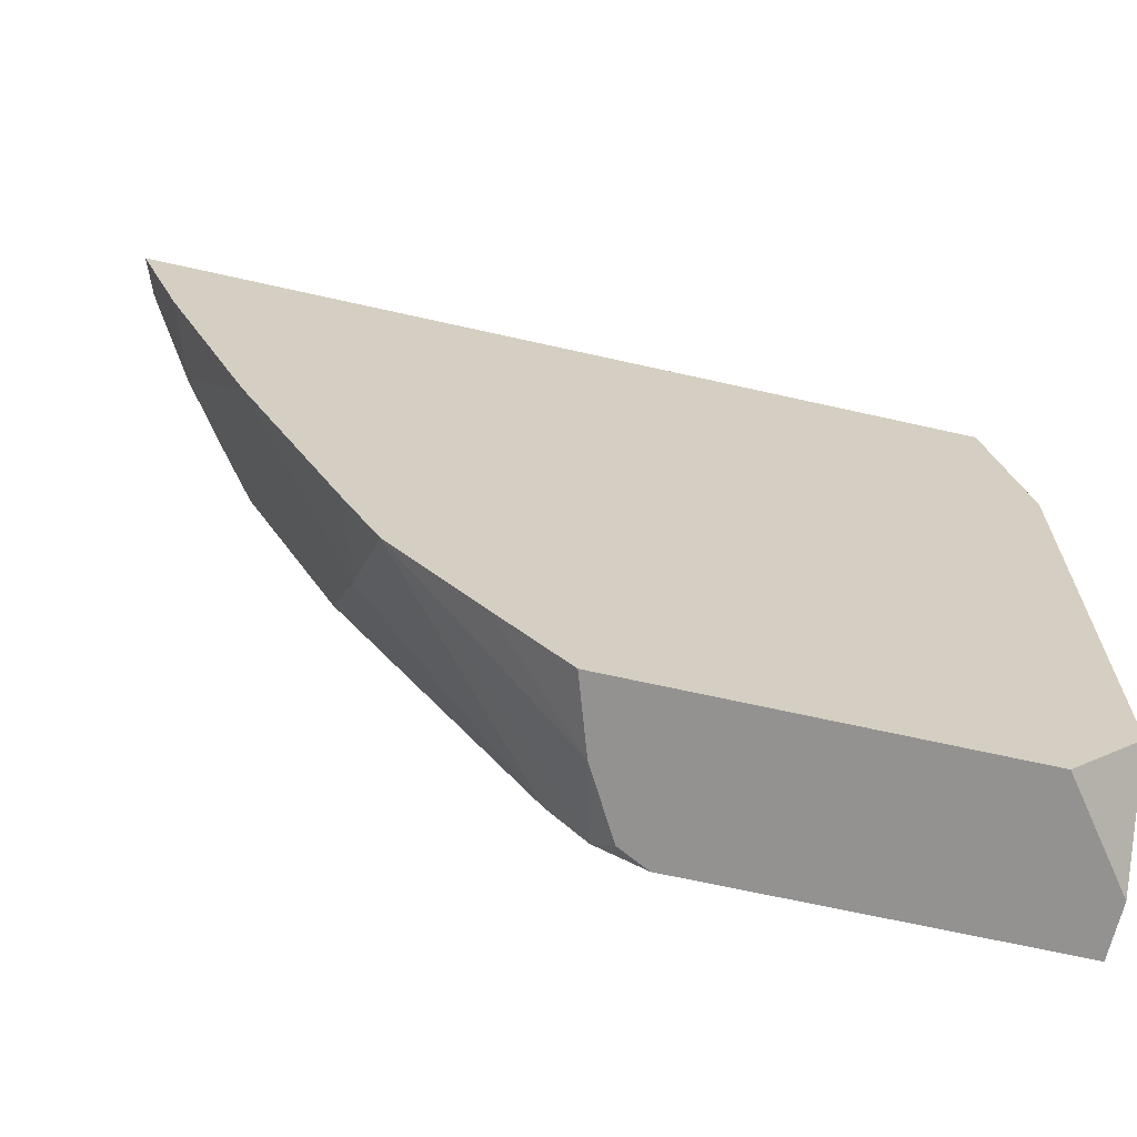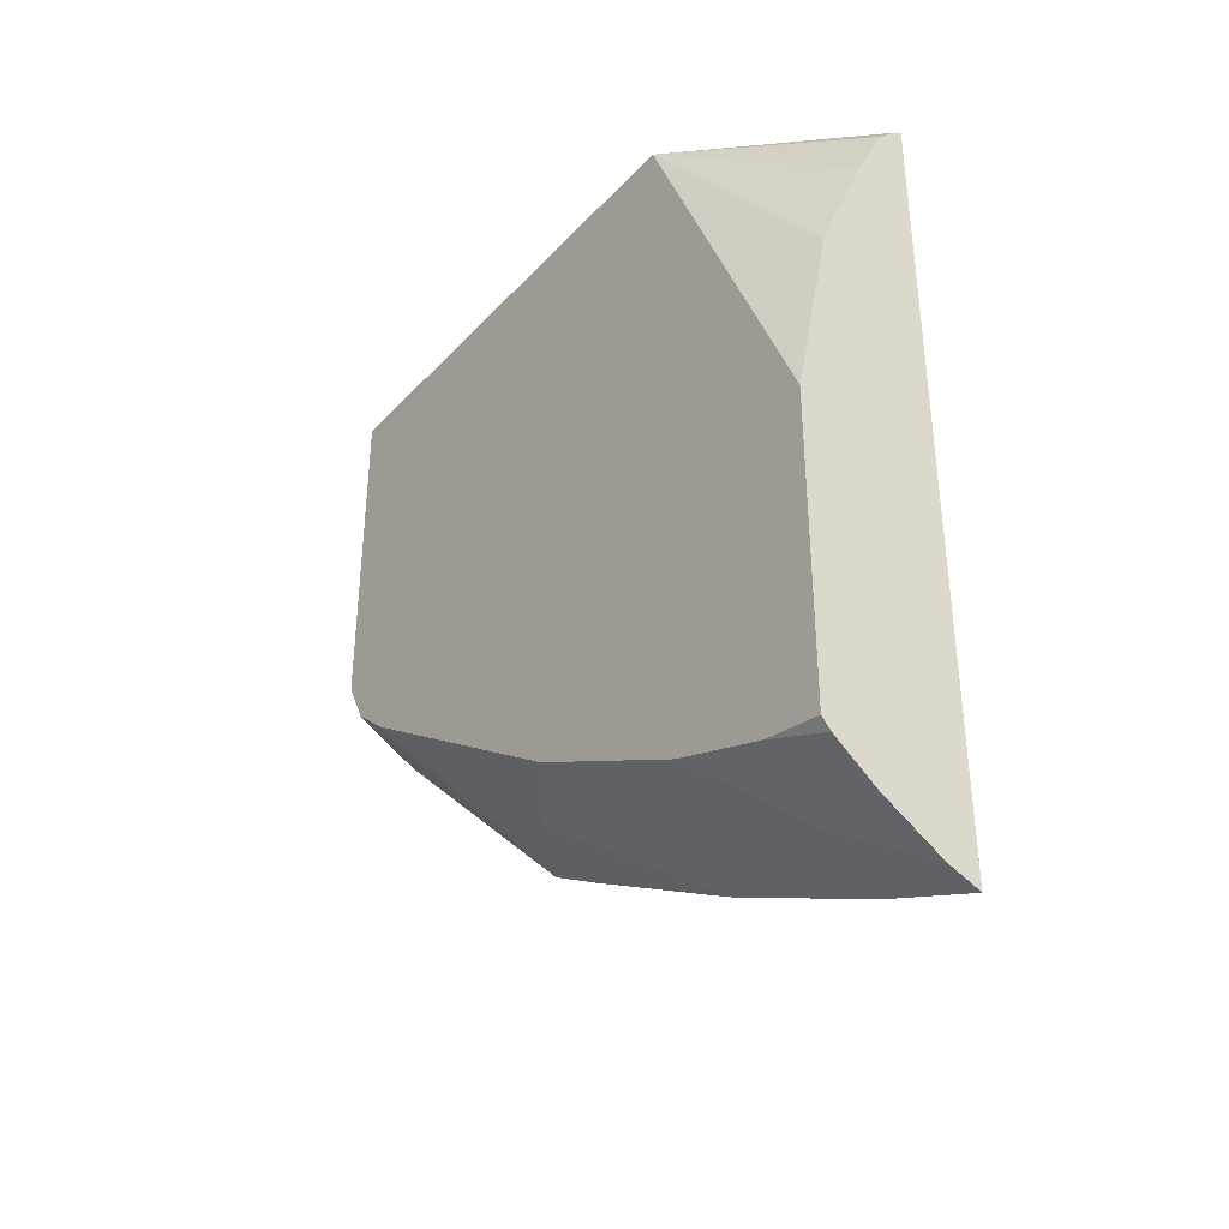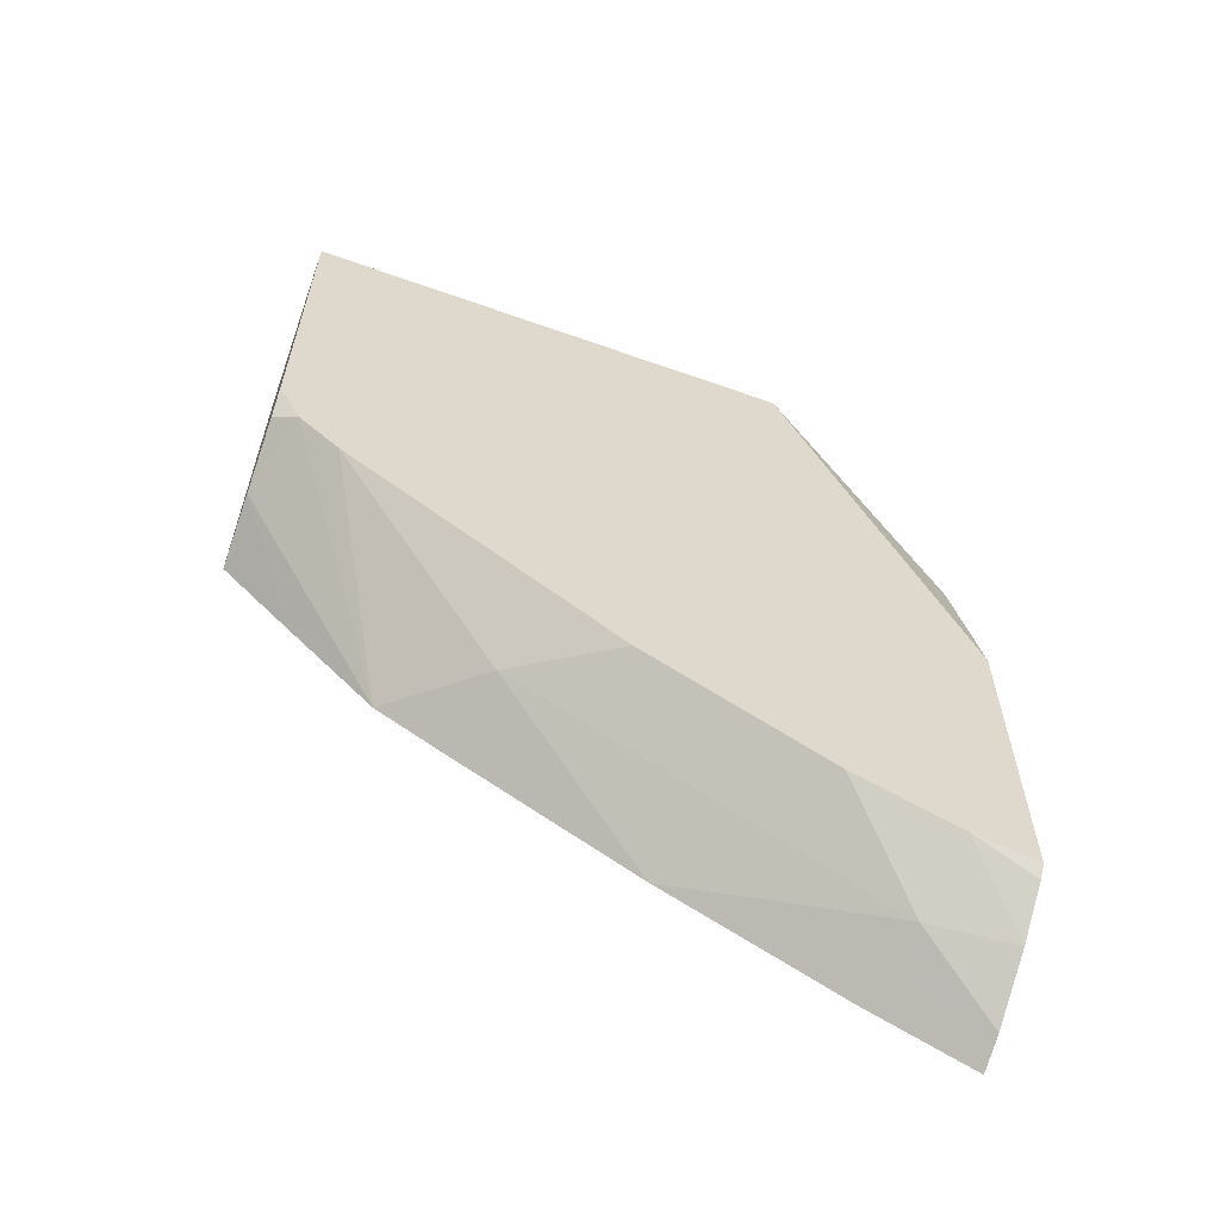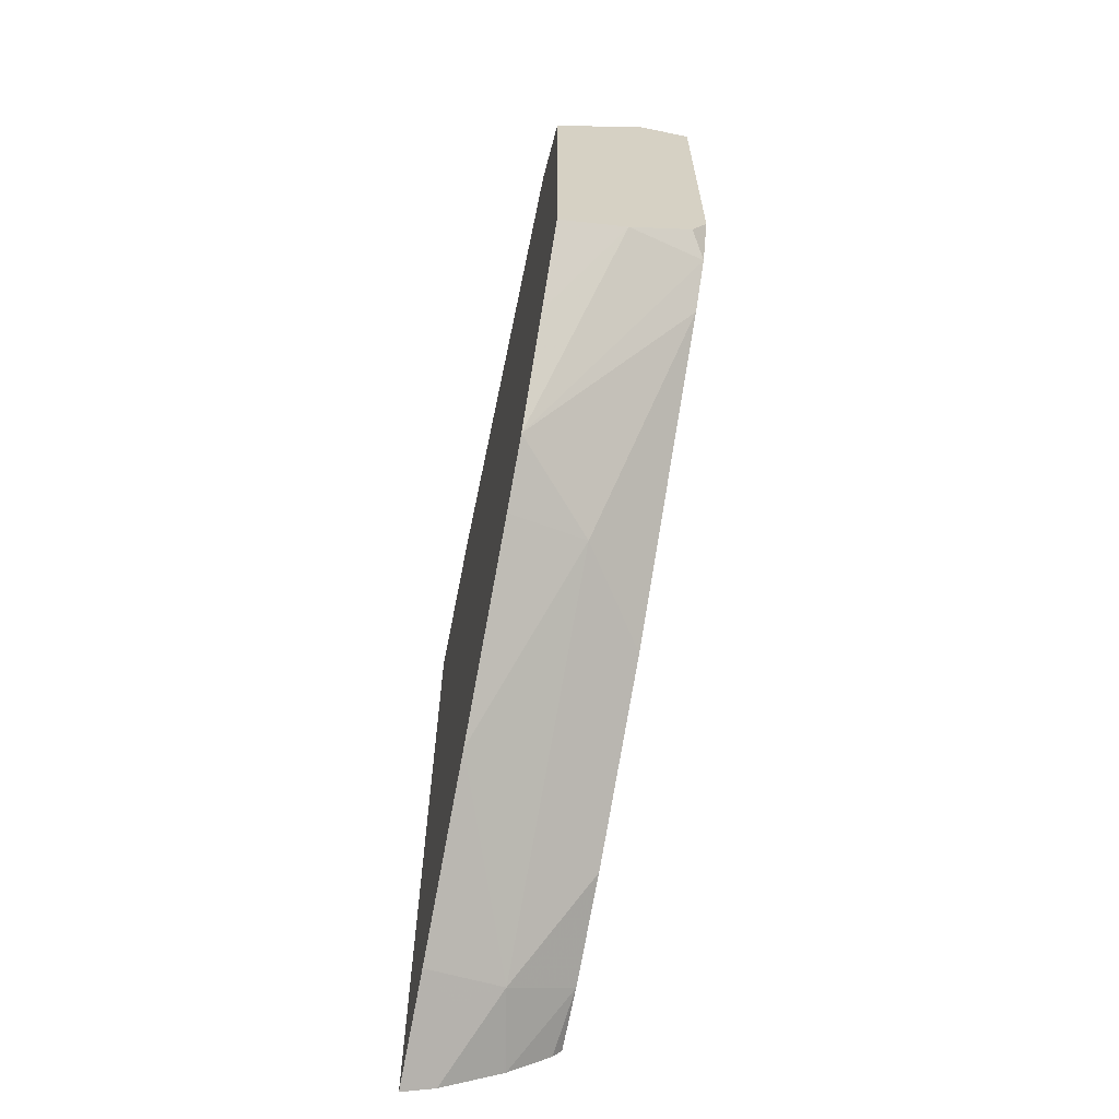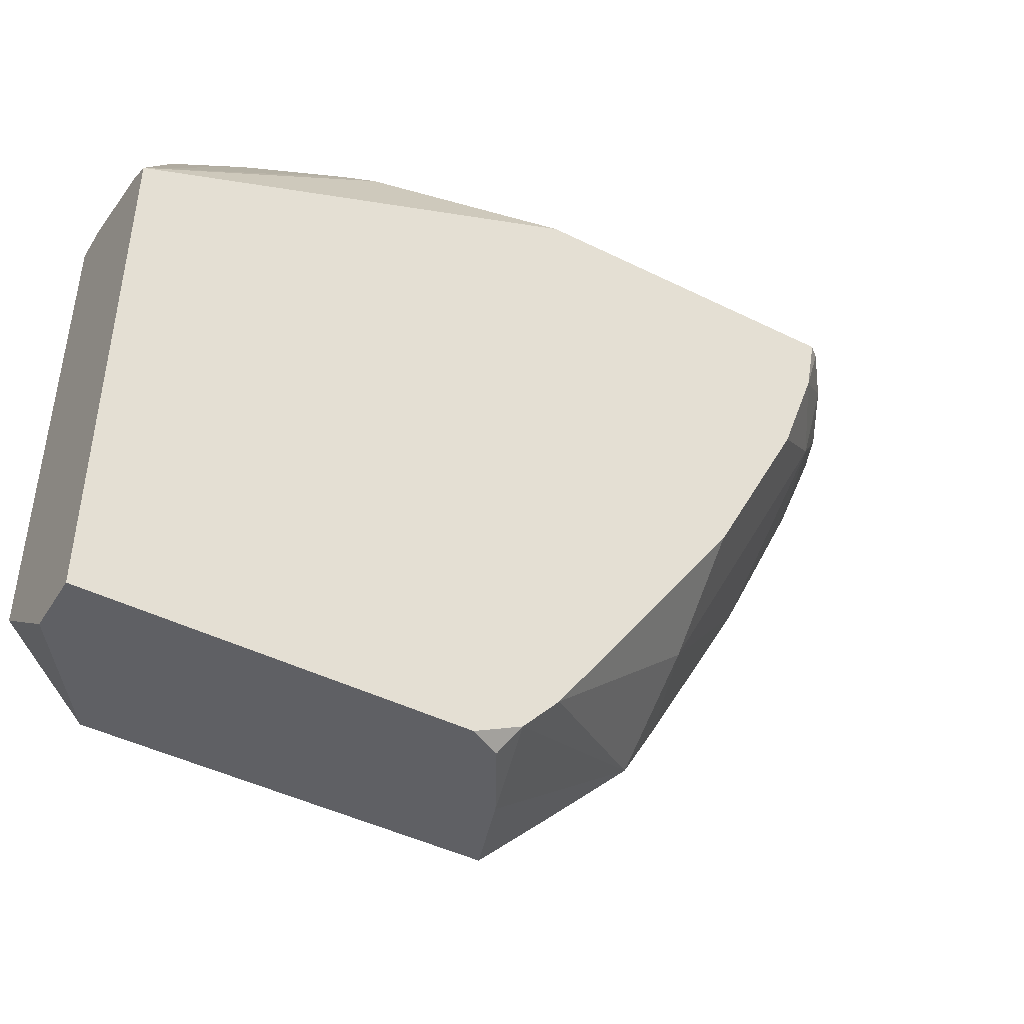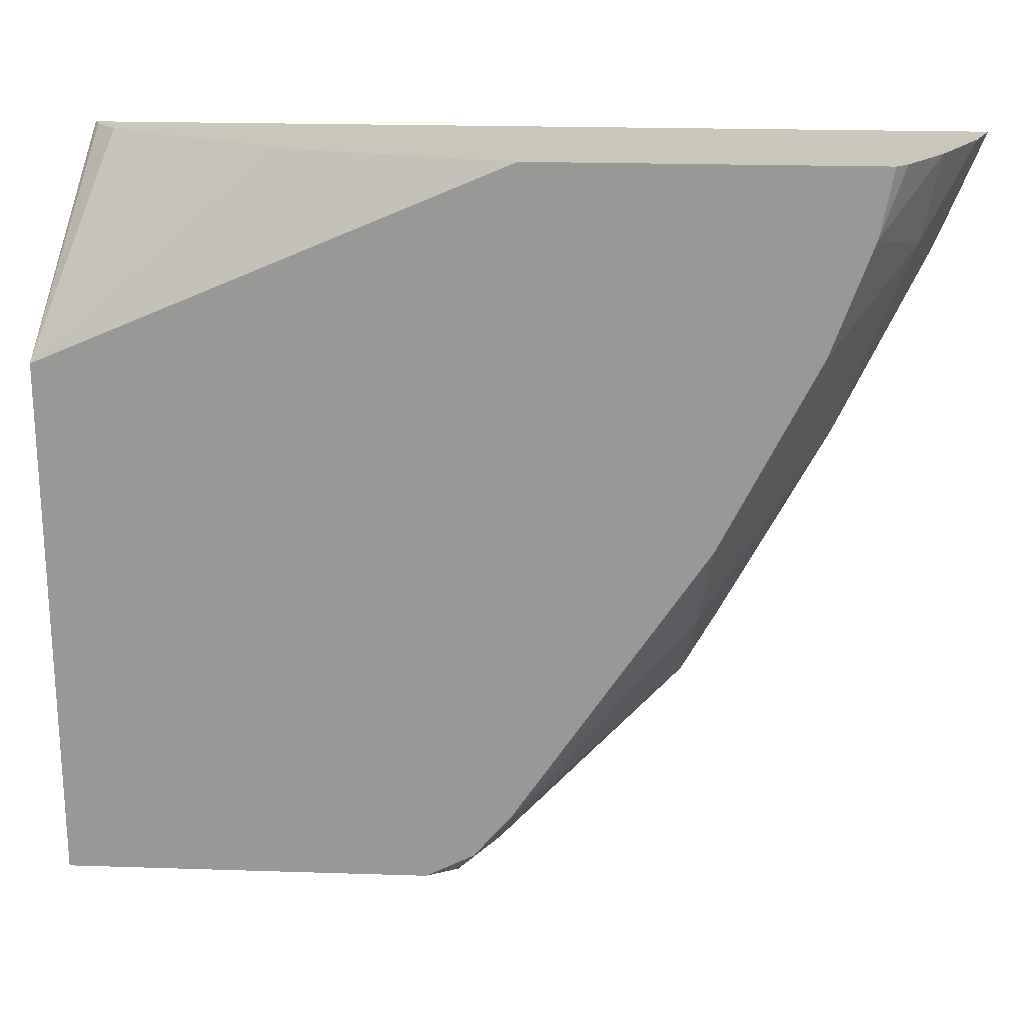
<metadata>
{"format":"obj","ext":"obj","renderer":"f3d","projection":"perspective","resolution":1024,"background":"white","views":[{"elev":-66.4,"azim":77.2,"up":"+Z"},{"elev":-36.5,"azim":-36.9,"up":"+Y"},{"elev":-60.3,"azim":-110.0,"up":"+Y"},{"elev":-64.8,"azim":168.3,"up":"+Y"},{"elev":-44.7,"azim":-120.0,"up":"+Z"},{"elev":21.1,"azim":-86.7,"up":"+Z"}]}
</metadata>
<code>
v -0.4429 -0.4252 -0.2644
v -0.4582 -0.4191 -0.2644
v -0.4582 -0.4061 -0.2968
v -0.4429 -0.4061 -0.3121
v -0.4429 -0.05848 -0.2644
v -0.4855 -0.4027 -0.2644
v -0.479 -0.3957 -0.302
v -0.4429 -0.3683 -0.3935
v -0.4429 -0.0415 -0.3332
v -0.4582 -0.0415 -0.3332
v -0.459 -0.0415 -0.3334
v -0.4997 -0.0415 -0.3436
v -0.5101 -0.0415 -0.3488
v -0.4467 -0.06039 -0.2644
v -0.4863 -0.4022 -0.2644
v -0.5101 -0.3763 -0.2934
v -0.5101 -0.3593 -0.341
v -0.479 -0.354 -0.3853
v -0.479 -0.3124 -0.4686
v -0.4429 -0.3228 -0.4787
v -0.4429 -0.0415 -0.543
v -0.4926 -0.1522 -0.2644
v -0.4878 -0.1394 -0.2644
v -0.4702 -0.09777 -0.2644
v -0.4558 -0.06888 -0.2644
v -0.5101 -0.0415 -0.5783
v -0.5101 -0.2375 -0.2644
v -0.5059 -0.3868 -0.2644
v -0.5101 -0.3817 -0.2644
v -0.5101 -0.3177 -0.4243
v -0.4429 -0.3069 -0.5075
v -0.5101 -0.2344 -0.5493
v -0.4861 -0.0415 -0.5783
v -0.4429 -0.07422 -0.5783
v -0.5101 -0.198 -0.5783
v -0.5101 -0.2186 -0.5677
v -0.4743 -0.2275 -0.5783
v -0.4429 -0.2679 -0.5477
v -0.4429 -0.238 -0.5783
v -0.5031 -0.2115 -0.5783
f 13 29 27
f 13 16 29
f 13 17 16
f 13 30 17
f 13 32 30
f 13 36 32
f 13 26 35
f 9 11 10
f 13 24 25
f 13 23 24
f 13 22 23
f 9 12 11
f 9 13 12
f 9 26 13
f 13 27 22
f 13 25 14
f 15 28 16
f 26 40 35
f 17 30 19
f 37 39 38
f 36 40 37
f 35 40 36
f 31 37 38
f 31 36 37
f 31 32 36
f 9 33 26
f 16 28 29
f 26 37 40
f 26 34 39
f 26 33 34
f 21 34 33
f 19 32 31
f 19 30 32
f 19 31 20
f 17 19 18
f 26 39 37
f 9 21 33
f 13 35 36
f 8 18 19
f 1 23 22
f 1 24 23
f 1 25 24
f 1 14 25
f 1 5 14
f 1 9 5
f 1 21 9
f 1 22 27
f 1 34 21
f 1 31 38
f 1 20 31
f 1 8 20
f 1 4 8
f 1 3 4
f 1 2 3
f 8 19 20
f 1 39 34
f 1 27 29
f 1 38 39
f 1 28 15
f 7 18 8
f 1 29 28
f 7 17 18
f 7 16 17
f 6 15 7
f 5 13 14
f 5 12 13
f 5 11 12
f 7 15 16
f 5 9 10
f 4 7 8
f 3 7 4
f 2 7 3
f 2 6 7
f 5 10 11
f 1 6 2
f 1 15 6

</code>
